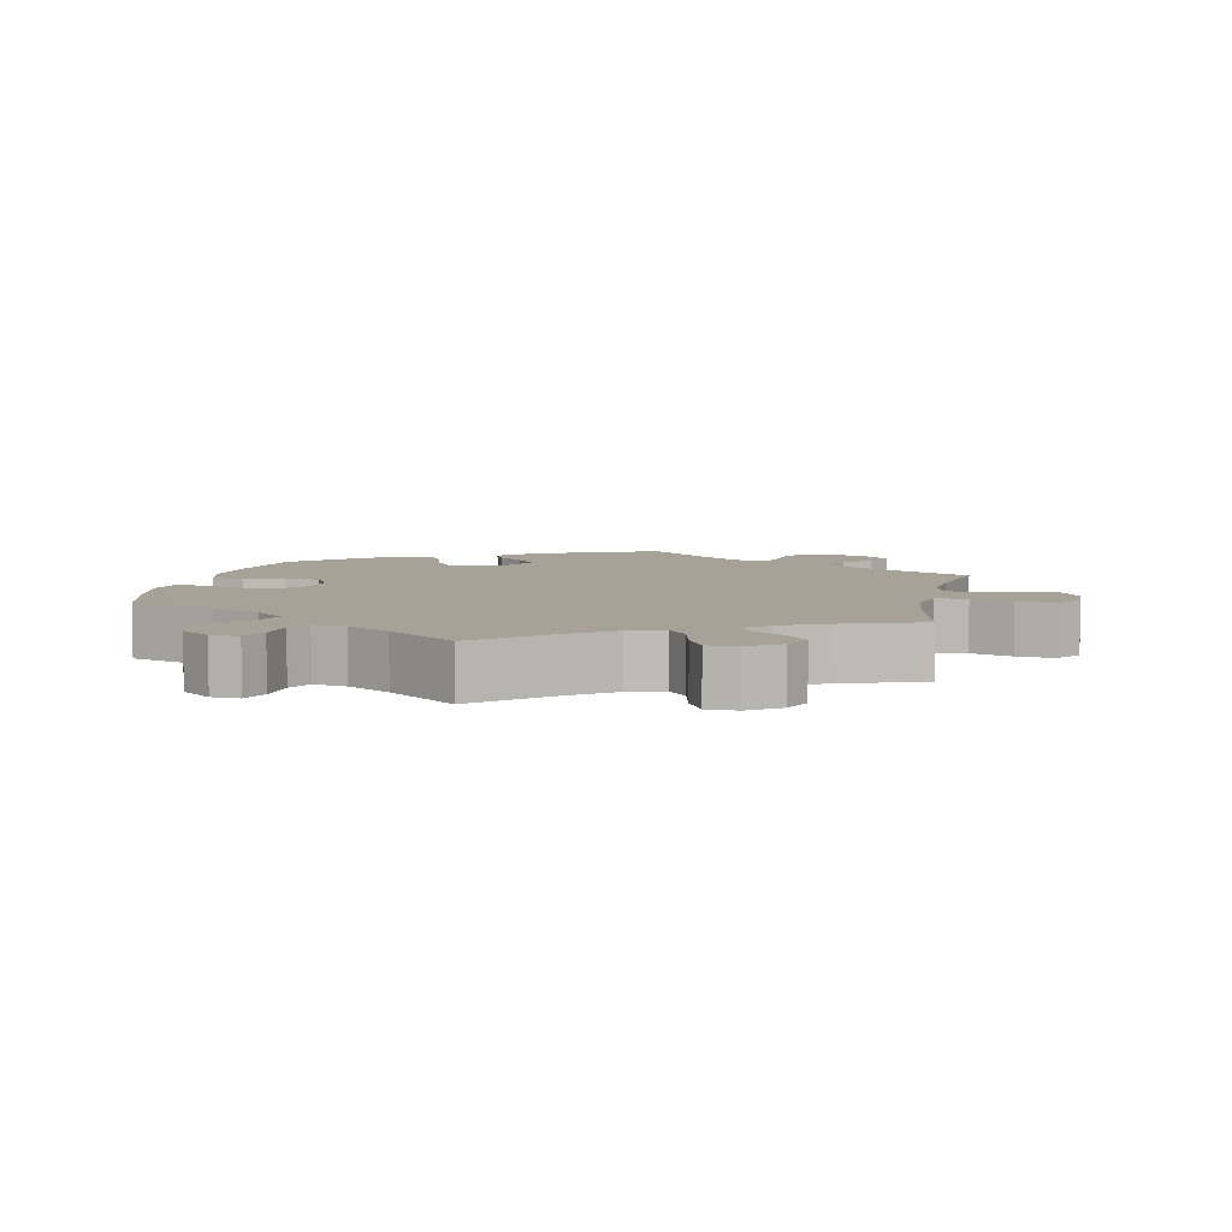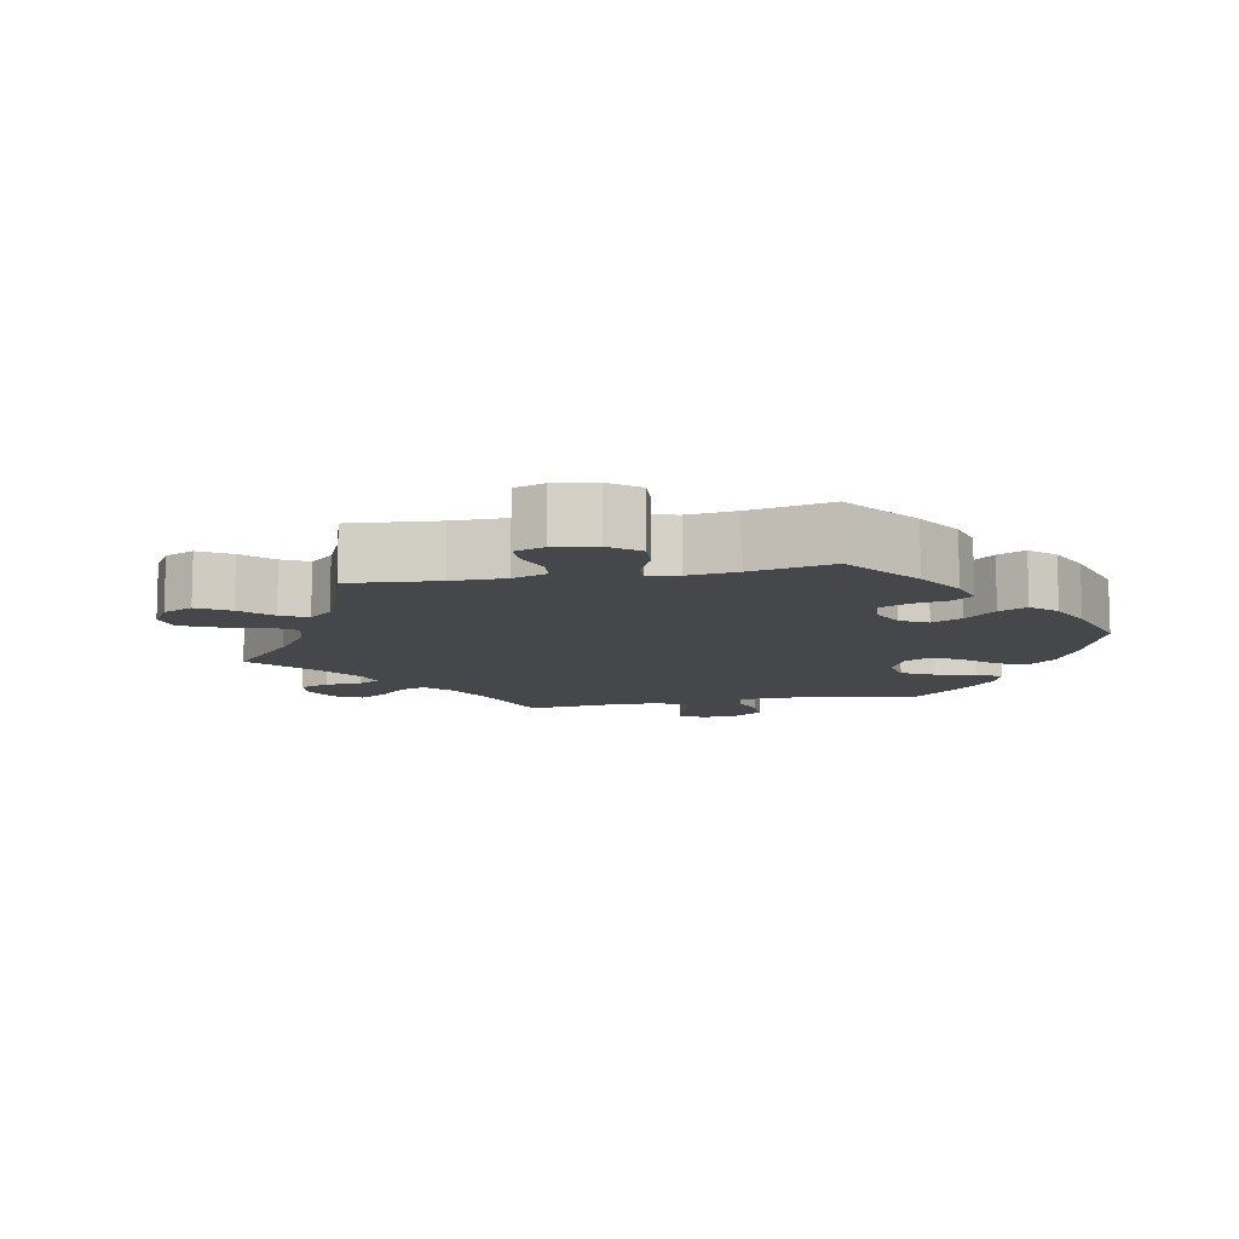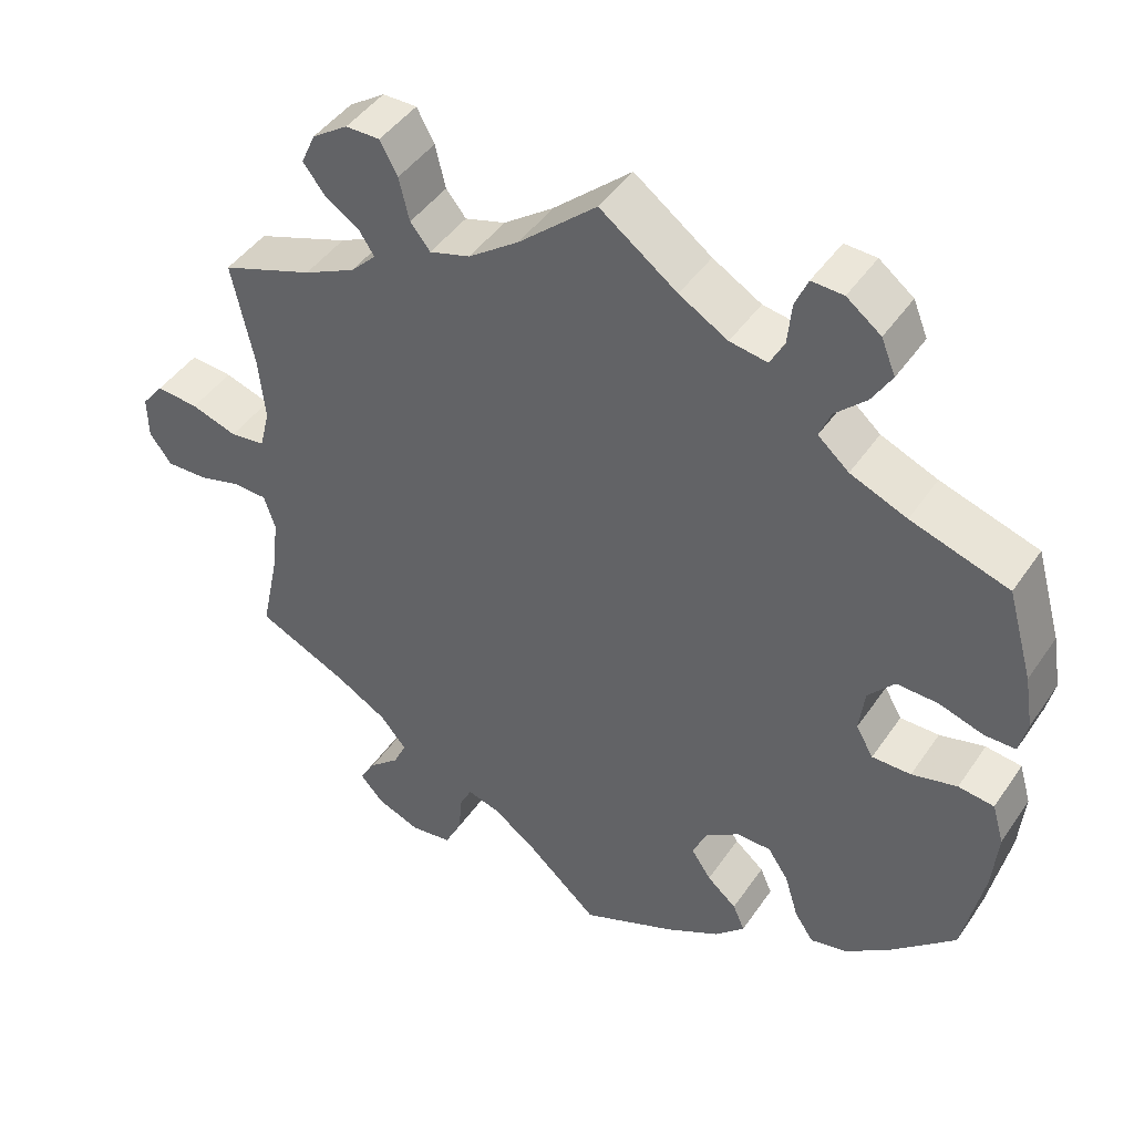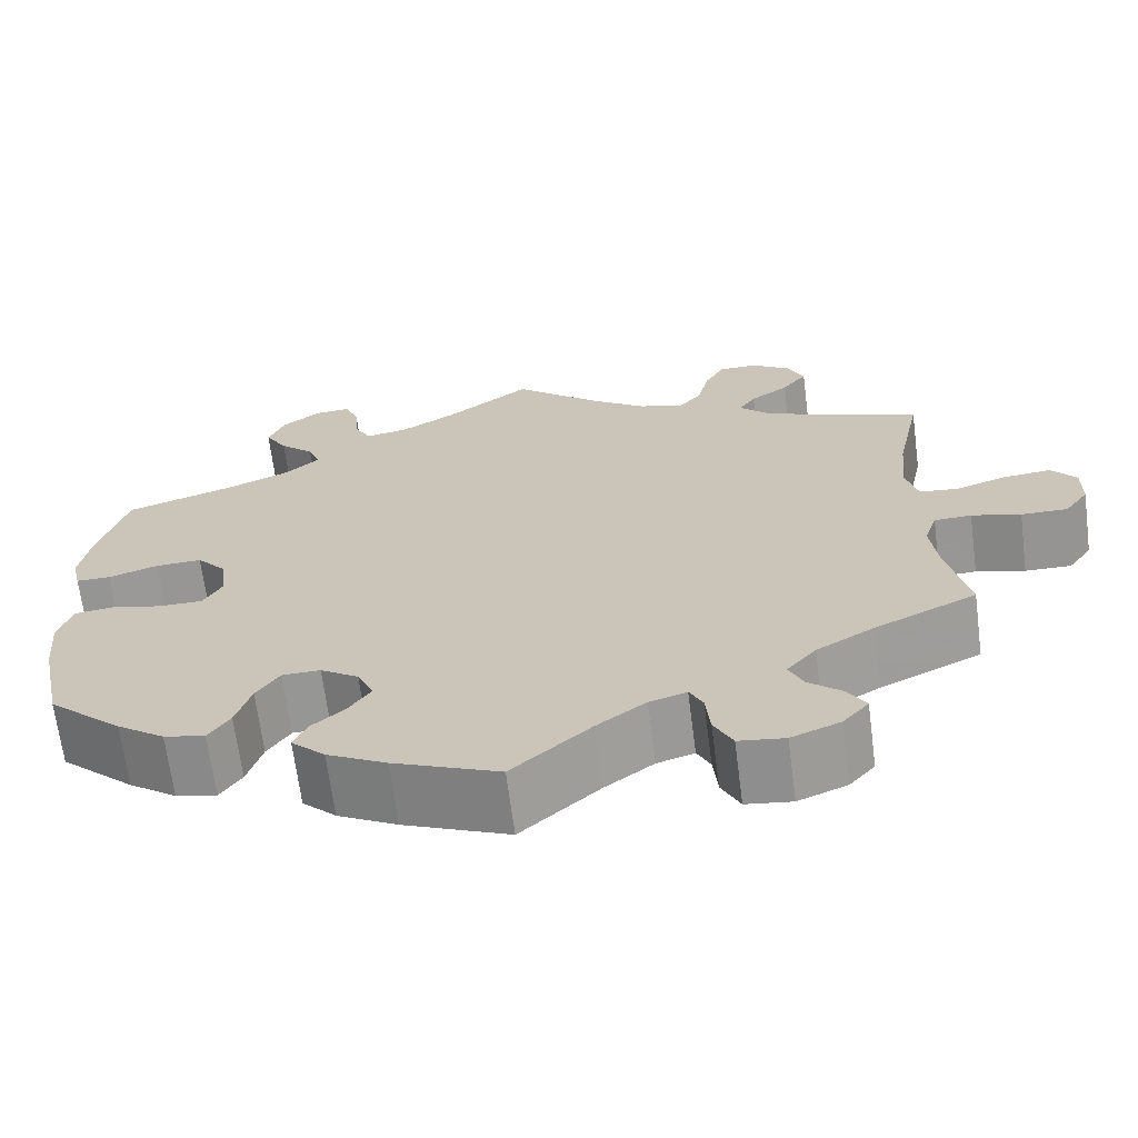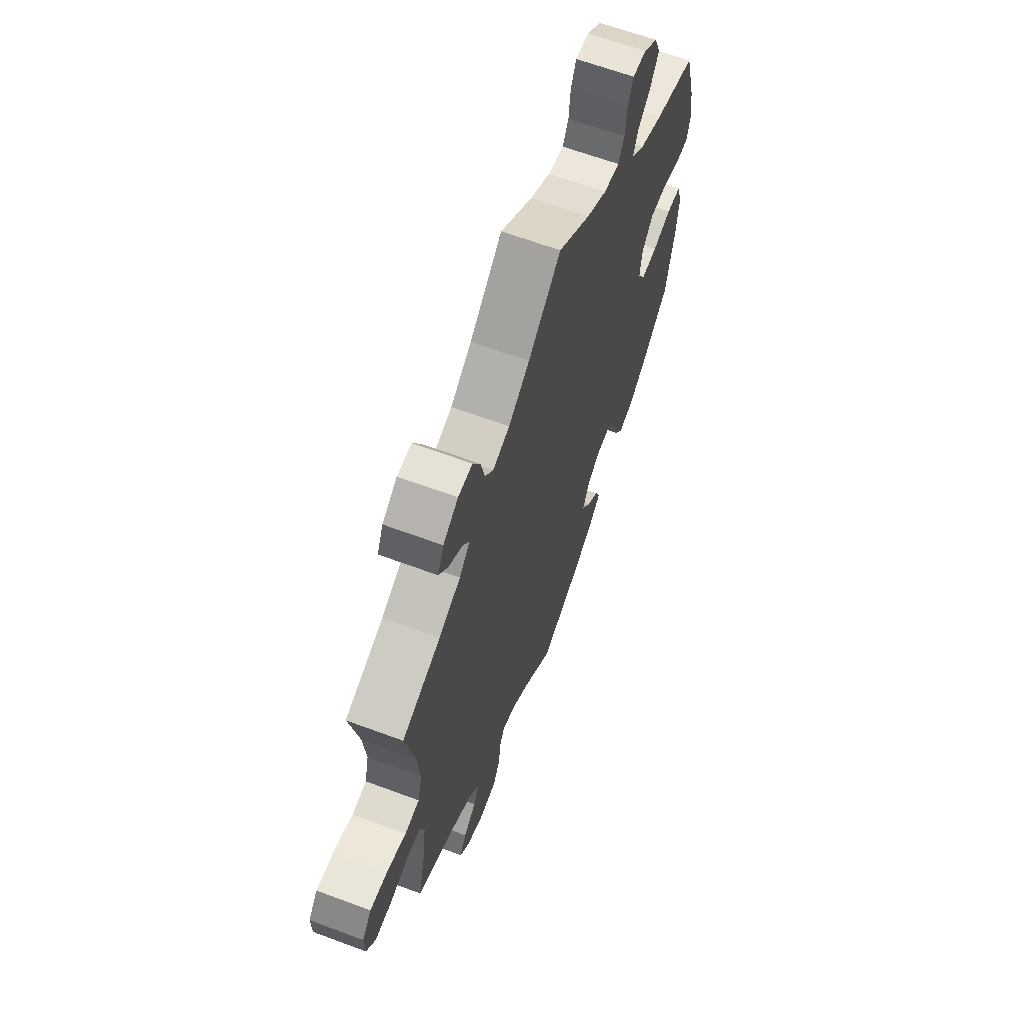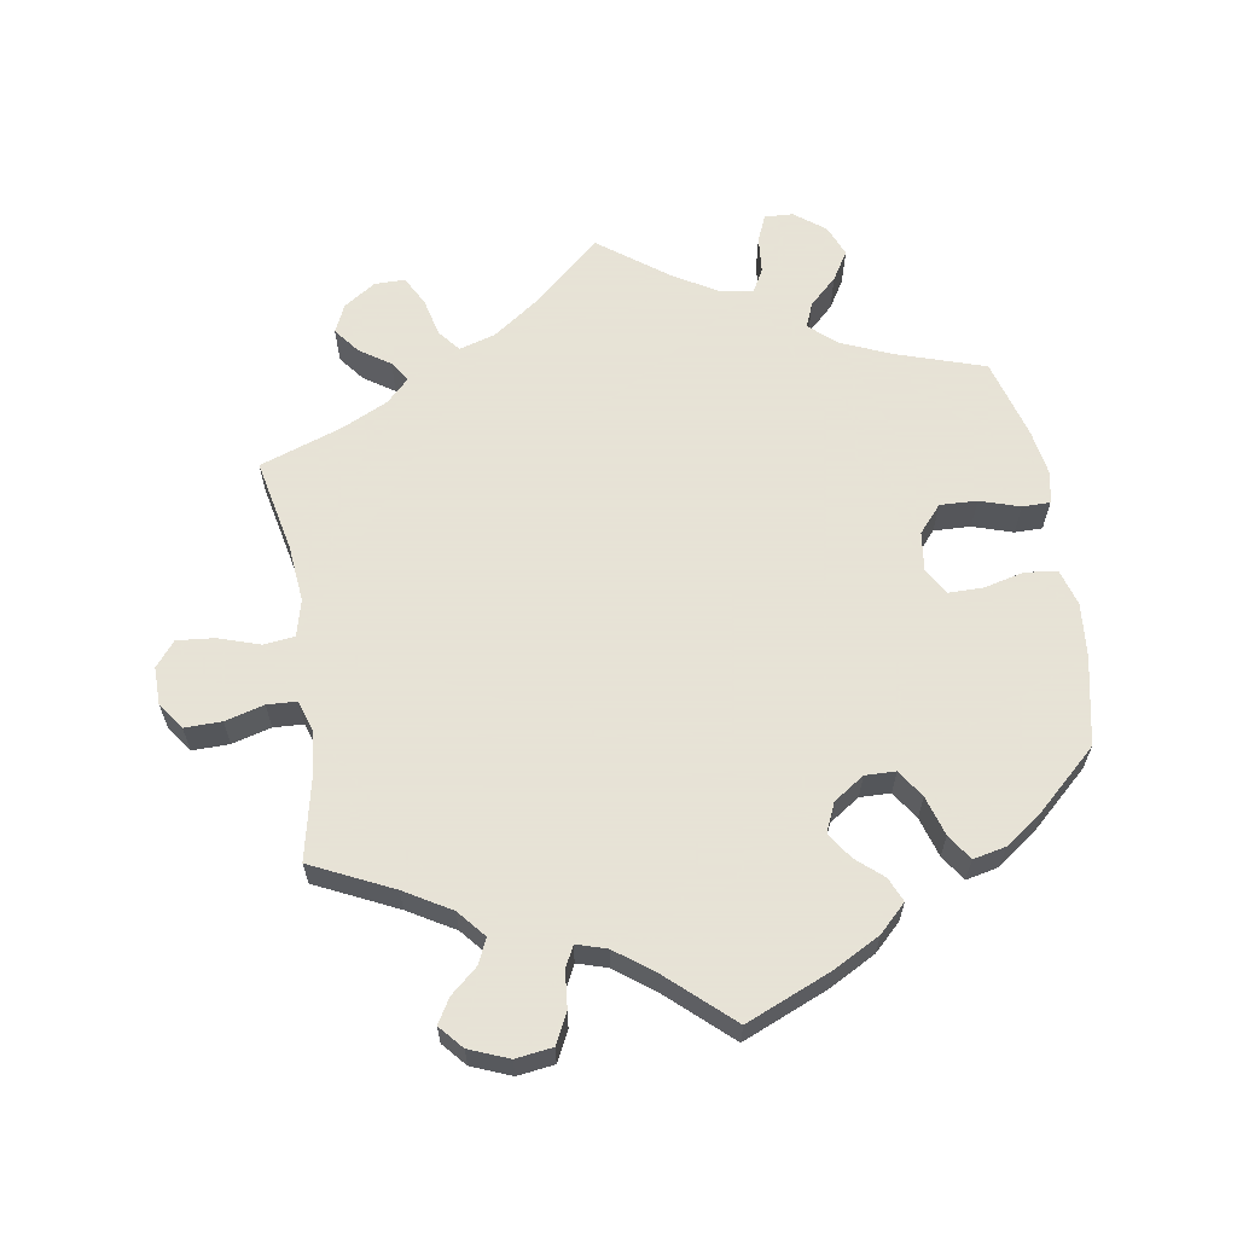
<metadata>
{"format":"obj","ext":"obj","renderer":"f3d","projection":"perspective","resolution":1024,"background":"white","views":[{"elev":6.5,"azim":12.0,"up":"+Y"},{"elev":-10.4,"azim":160.9,"up":"+Y"},{"elev":44.5,"azim":-148.0,"up":"+Z"},{"elev":-67.4,"azim":7.4,"up":"+Z"},{"elev":64.1,"azim":110.6,"up":"+Z"},{"elev":62.8,"azim":170.9,"up":"+Y"}]}
</metadata>
<code>
v -0.527 0.07 -0.164
v -0.534 0.07 -0.088
v -0.519 0.07 -0.037
v -0.474 0.07 -0.031
v -0.417 0.07 -0.045
v -0.368 0.07 -0.045
v -0.346 0.07 -0.007
v -0.353 0.07 0.048
v -0.386 0.07 0.086
v -0.438 0.07 0.084
v -0.494 0.07 0.066
v -0.533 0.07 0.066
v -0.543 0.07 0.109
v -0.532 0.07 0.176
v -0.5 0.07 0.289
v -0.377 0.07 0.329
v -0.306 0.07 0.359
v -0.267 0.07 0.393
v -0.281 0.07 0.428
v -0.32 0.07 0.465
v -0.345 0.07 0.506
v -0.327 0.07 0.55
v -0.284 0.07 0.583
v -0.244 0.07 0.585
v -0.228 0.07 0.548
v -0.223 0.07 0.495
v -0.205 0.07 0.462
v -0.158 0.07 0.47
v -0.097 0.07 0.506
v 0 0.07 0.578
v 0.098 0.07 0.492
v 0.161 0.07 0.447
v 0.212 0.07 0.432
v 0.237 0.07 0.463
v 0.25 0.07 0.517
v 0.272 0.07 0.558
v 0.315 0.07 0.558
v 0.36 0.07 0.528
v 0.378 0.07 0.488
v 0.35 0.07 0.452
v 0.307 0.07 0.423
v 0.288 0.07 0.394
v 0.32 0.07 0.362
v 0.385 0.07 0.331
v 0.501 0.07 0.29
v 0.473 0.07 0.158
v 0.465 0.07 0.078
v 0.478 0.07 0.026
v 0.522 0.07 0.021
v 0.58 0.07 0.04
v 0.633 0.07 0.045
v 0.661 0.07 0.01
v 0.66 0.07 -0.043
v 0.633 0.07 -0.081
v 0.581 0.07 -0.08
v 0.526 0.07 -0.065
v 0.484 0.07 -0.067
v 0.47 0.07 -0.11
v 0.477 0.07 -0.176
v 0.501 0.07 -0.288
v 0.387 0.07 -0.342
v 0.322 0.07 -0.38
v 0.289 0.07 -0.419
v 0.305 0.07 -0.454
v 0.343 0.07 -0.487
v 0.363 0.07 -0.521
v 0.334 0.07 -0.554
v 0.279 0.07 -0.576
v 0.227 0.07 -0.569
v 0.206 0.07 -0.527
v 0.201 0.07 -0.475
v 0.186 0.07 -0.445
v 0.144 0.07 -0.458
v 0.089 0.07 -0.499
v 0.001 0.07 -0.578
v -0.118 0.07 -0.528
v -0.185 0.07 -0.492
v -0.223 0.07 -0.455
v -0.208 0.07 -0.421
v -0.171 0.07 -0.389
v -0.146 0.07 -0.352
v -0.164 0.07 -0.311
v -0.207 0.07 -0.282
v -0.25 0.07 -0.283
v -0.276 0.07 -0.322
v -0.293 0.07 -0.378
v -0.317 0.07 -0.414
v -0.363 0.07 -0.404
v -0.417 0.07 -0.365
v -0.501 0.07 -0.288
v -0.527 0 -0.164
v -0.534 0 -0.088
v -0.519 0 -0.037
v -0.474 0 -0.031
v -0.417 0 -0.045
v -0.368 0 -0.045
v -0.346 0 -0.007
v -0.353 0 0.048
v -0.386 0 0.086
v -0.438 0 0.084
v -0.494 0 0.066
v -0.533 0 0.066
v -0.543 0 0.109
v -0.532 0 0.176
v -0.5 0 0.289
v -0.377 0 0.329
v -0.306 0 0.359
v -0.267 0 0.393
v -0.281 0 0.428
v -0.32 0 0.465
v -0.345 0 0.506
v -0.327 0 0.55
v -0.284 0 0.583
v -0.244 0 0.585
v -0.228 0 0.548
v -0.223 0 0.495
v -0.205 0 0.462
v -0.158 0 0.47
v -0.097 0 0.506
v 0 0 0.578
v 0.098 0 0.492
v 0.161 0 0.447
v 0.212 0 0.432
v 0.237 0 0.463
v 0.25 0 0.517
v 0.272 0 0.558
v 0.315 0 0.558
v 0.36 0 0.528
v 0.378 0 0.488
v 0.35 0 0.452
v 0.307 0 0.423
v 0.288 0 0.394
v 0.32 0 0.362
v 0.385 0 0.331
v 0.501 0 0.29
v 0.473 0 0.158
v 0.465 0 0.078
v 0.478 0 0.026
v 0.522 0 0.021
v 0.58 0 0.04
v 0.633 0 0.045
v 0.661 0 0.01
v 0.66 0 -0.043
v 0.633 0 -0.081
v 0.581 0 -0.08
v 0.526 0 -0.065
v 0.484 0 -0.067
v 0.47 0 -0.11
v 0.477 0 -0.176
v 0.501 0 -0.288
v 0.387 0 -0.342
v 0.322 0 -0.38
v 0.289 0 -0.419
v 0.305 0 -0.454
v 0.343 0 -0.487
v 0.363 0 -0.521
v 0.334 0 -0.554
v 0.279 0 -0.576
v 0.227 0 -0.569
v 0.206 0 -0.527
v 0.201 0 -0.475
v 0.186 0 -0.445
v 0.144 0 -0.458
v 0.089 0 -0.499
v 0.001 0 -0.578
v -0.118 0 -0.528
v -0.185 0 -0.492
v -0.223 0 -0.455
v -0.208 0 -0.421
v -0.171 0 -0.389
v -0.146 0 -0.352
v -0.164 0 -0.311
v -0.207 0 -0.282
v -0.25 0 -0.283
v -0.276 0 -0.322
v -0.293 0 -0.378
v -0.317 0 -0.414
v -0.363 0 -0.404
v -0.417 0 -0.365
v -0.501 0 -0.288
f 85 86 87 88
f 84 85 88 89
f 77 78 79 80
f 77 80 81
f 74 75 76 77
f 73 74 77 81
f 72 73 81 82
f 68 69 70 71
f 68 71 72
f 67 68 72
f 64 65 66 67
f 63 64 67 72
f 62 63 72 82
f 59 60 61
f 58 59 61 62
f 57 58 62 82
f 53 54 55 56
f 53 56 57
f 52 53 57
f 49 50 51 52
f 49 52 57 82
f 44 45 46
f 43 44 46 47
f 42 43 47 48
f 38 39 40 41
f 38 41 42
f 37 38 42
f 34 35 36 37
f 33 34 37 42
f 32 33 42 48
f 29 30 31
f 28 29 31 32
f 27 28 32 48
f 23 24 25 26
f 23 26 27
f 22 23 27
f 19 20 21 22
f 18 19 22 27
f 13 14 15 16
f 13 16 17
f 10 11 12 13
f 9 10 13 17
f 8 9 17 18
f 2 3 4 5
f 2 5 6
f 1 2 6
f 84 89 90 1
f 48 49 82 83
f 7 8 18 27
f 7 27 48 83
f 83 84 1 6
f 6 7 83
f 178 177 176 175
f 179 178 175 174
f 170 169 168 167
f 171 170 167
f 167 166 165 164
f 171 167 164 163
f 172 171 163 162
f 161 160 159 158
f 162 161 158
f 162 158 157
f 157 156 155 154
f 162 157 154 153
f 172 162 153 152
f 151 150 149
f 152 151 149 148
f 172 152 148 147
f 146 145 144 143
f 147 146 143
f 147 143 142
f 142 141 140 139
f 172 147 142 139
f 136 135 134
f 137 136 134 133
f 138 137 133 132
f 131 130 129 128
f 132 131 128
f 132 128 127
f 127 126 125 124
f 132 127 124 123
f 138 132 123 122
f 121 120 119
f 122 121 119 118
f 138 122 118 117
f 116 115 114 113
f 117 116 113
f 117 113 112
f 112 111 110 109
f 117 112 109 108
f 106 105 104 103
f 107 106 103
f 103 102 101 100
f 107 103 100 99
f 108 107 99 98
f 95 94 93 92
f 96 95 92
f 96 92 91
f 91 180 179 174
f 173 172 139 138
f 117 108 98 97
f 173 138 117 97
f 96 91 174 173
f 173 97 96
f 1 91 92 2
f 2 92 93 3
f 3 93 94 4
f 4 94 95 5
f 5 95 96 6
f 6 96 97 7
f 7 97 98 8
f 8 98 99 9
f 9 99 100 10
f 10 100 101 11
f 11 101 102 12
f 12 102 103 13
f 13 103 104 14
f 14 104 105 15
f 15 105 106 16
f 16 106 107 17
f 17 107 108 18
f 18 108 109 19
f 19 109 110 20
f 20 110 111 21
f 21 111 112 22
f 22 112 113 23
f 23 113 114 24
f 24 114 115 25
f 25 115 116 26
f 26 116 117 27
f 27 117 118 28
f 28 118 119 29
f 29 119 120 30
f 30 120 121 31
f 31 121 122 32
f 32 122 123 33
f 33 123 124 34
f 34 124 125 35
f 35 125 126 36
f 36 126 127 37
f 37 127 128 38
f 38 128 129 39
f 39 129 130 40
f 40 130 131 41
f 41 131 132 42
f 42 132 133 43
f 43 133 134 44
f 44 134 135 45
f 45 135 136 46
f 46 136 137 47
f 47 137 138 48
f 48 138 139 49
f 49 139 140 50
f 50 140 141 51
f 51 141 142 52
f 52 142 143 53
f 53 143 144 54
f 54 144 145 55
f 55 145 146 56
f 56 146 147 57
f 57 147 148 58
f 58 148 149 59
f 59 149 150 60
f 60 150 151 61
f 61 151 152 62
f 62 152 153 63
f 63 153 154 64
f 64 154 155 65
f 65 155 156 66
f 66 156 157 67
f 67 157 158 68
f 68 158 159 69
f 69 159 160 70
f 70 160 161 71
f 71 161 162 72
f 72 162 163 73
f 73 163 164 74
f 74 164 165 75
f 75 165 166 76
f 76 166 167 77
f 77 167 168 78
f 78 168 169 79
f 79 169 170 80
f 80 170 171 81
f 81 171 172 82
f 82 172 173 83
f 83 173 174 84
f 84 174 175 85
f 85 175 176 86
f 86 176 177 87
f 87 177 178 88
f 88 178 179 89
f 89 179 180 90
f 90 180 91 1

</code>
